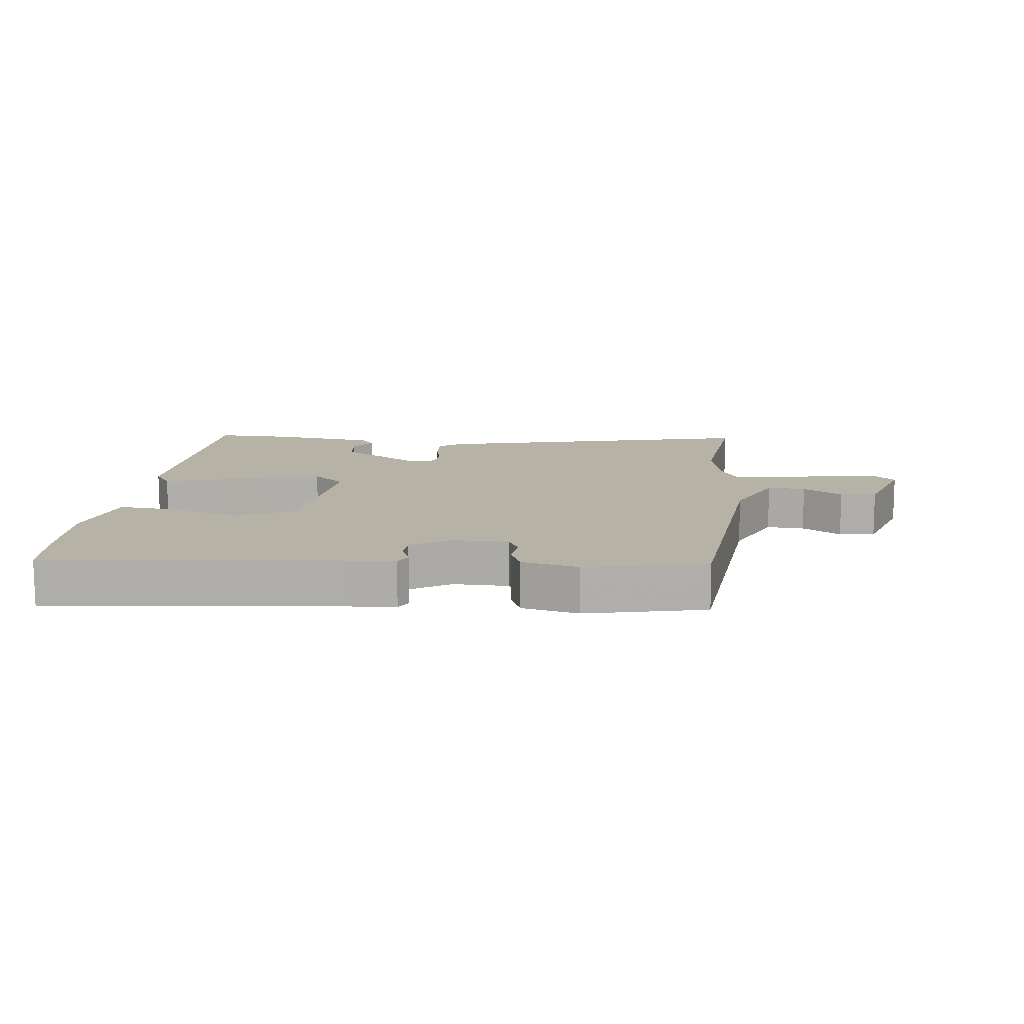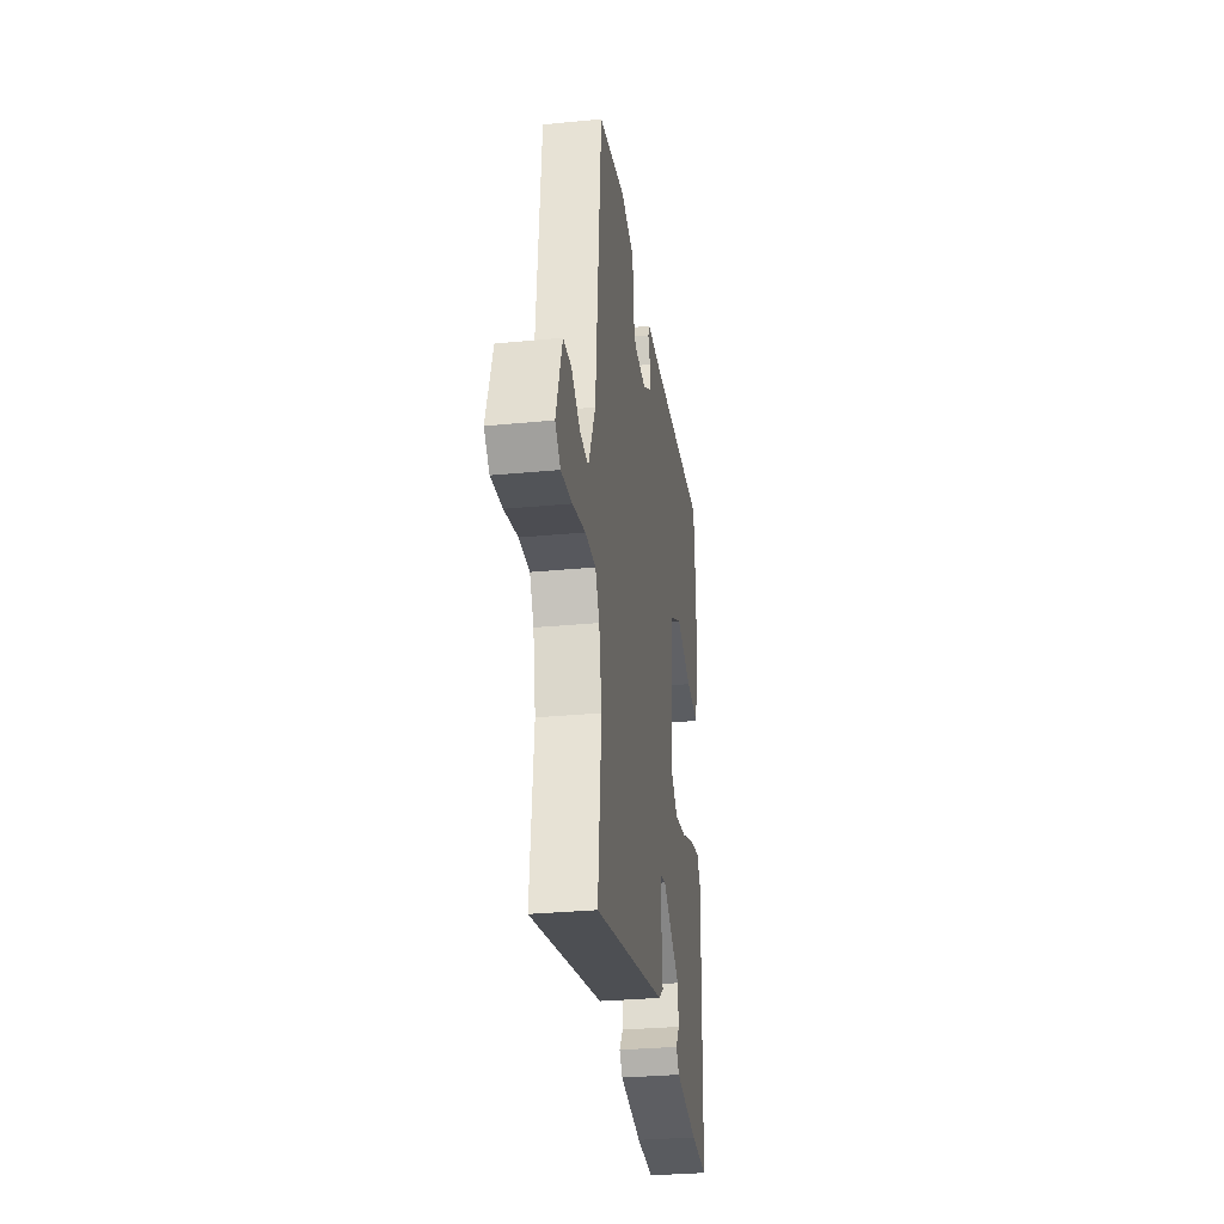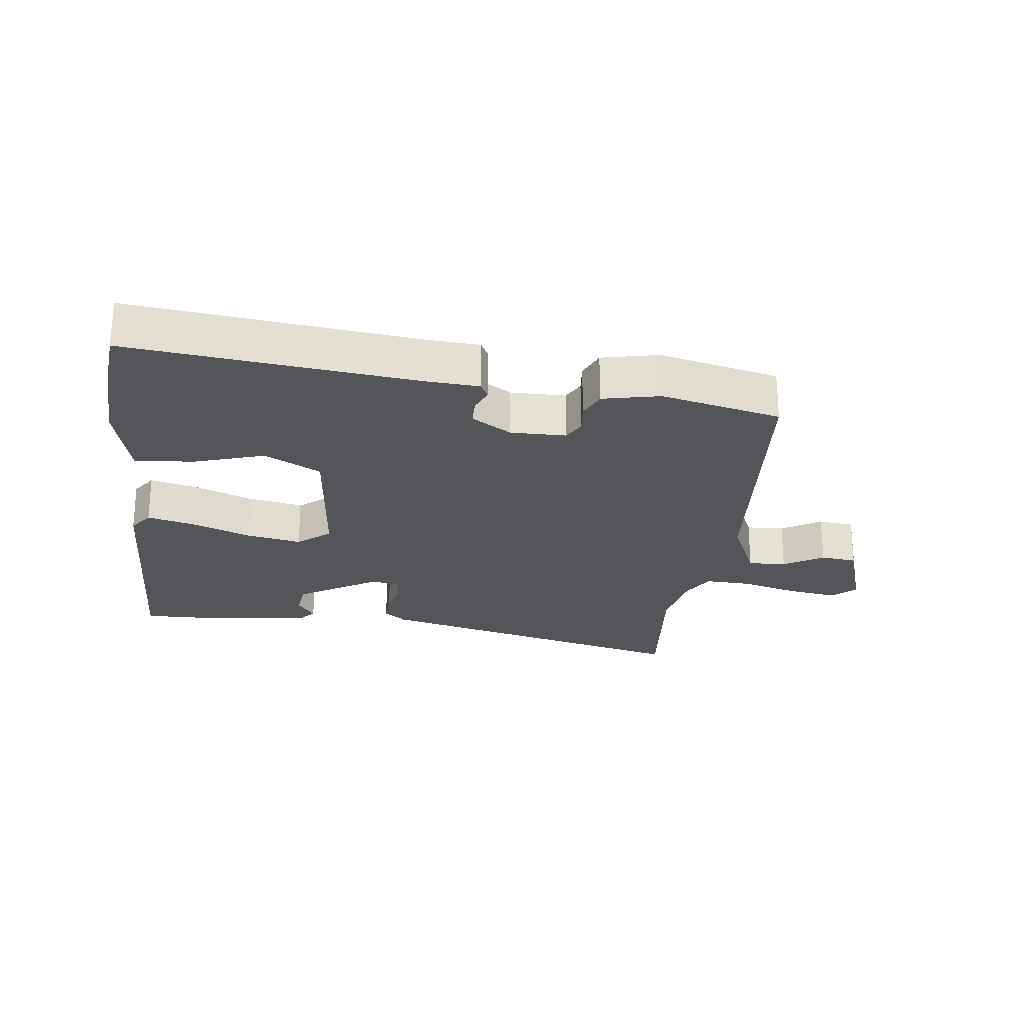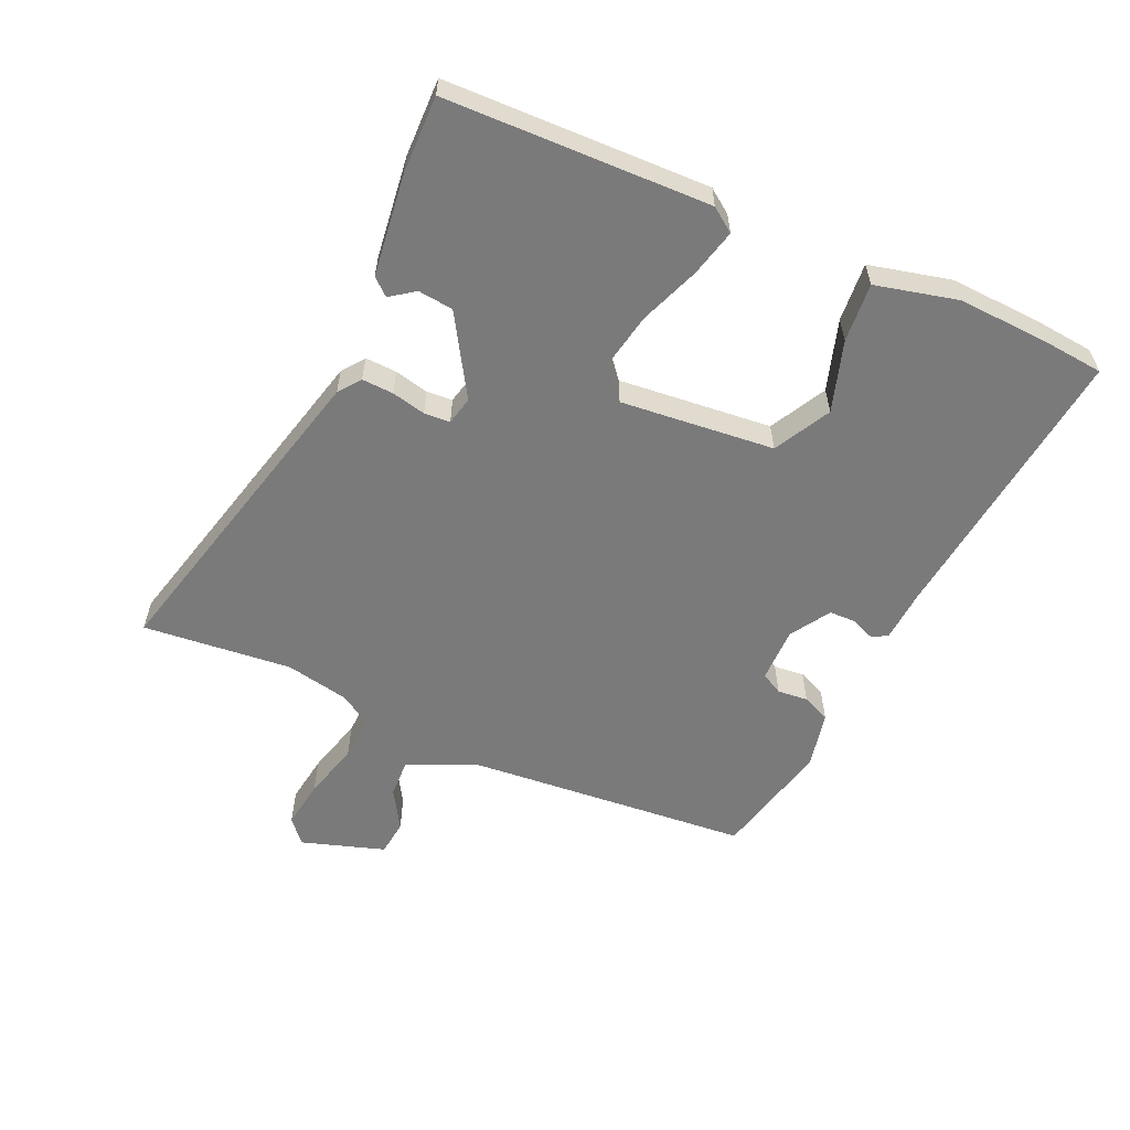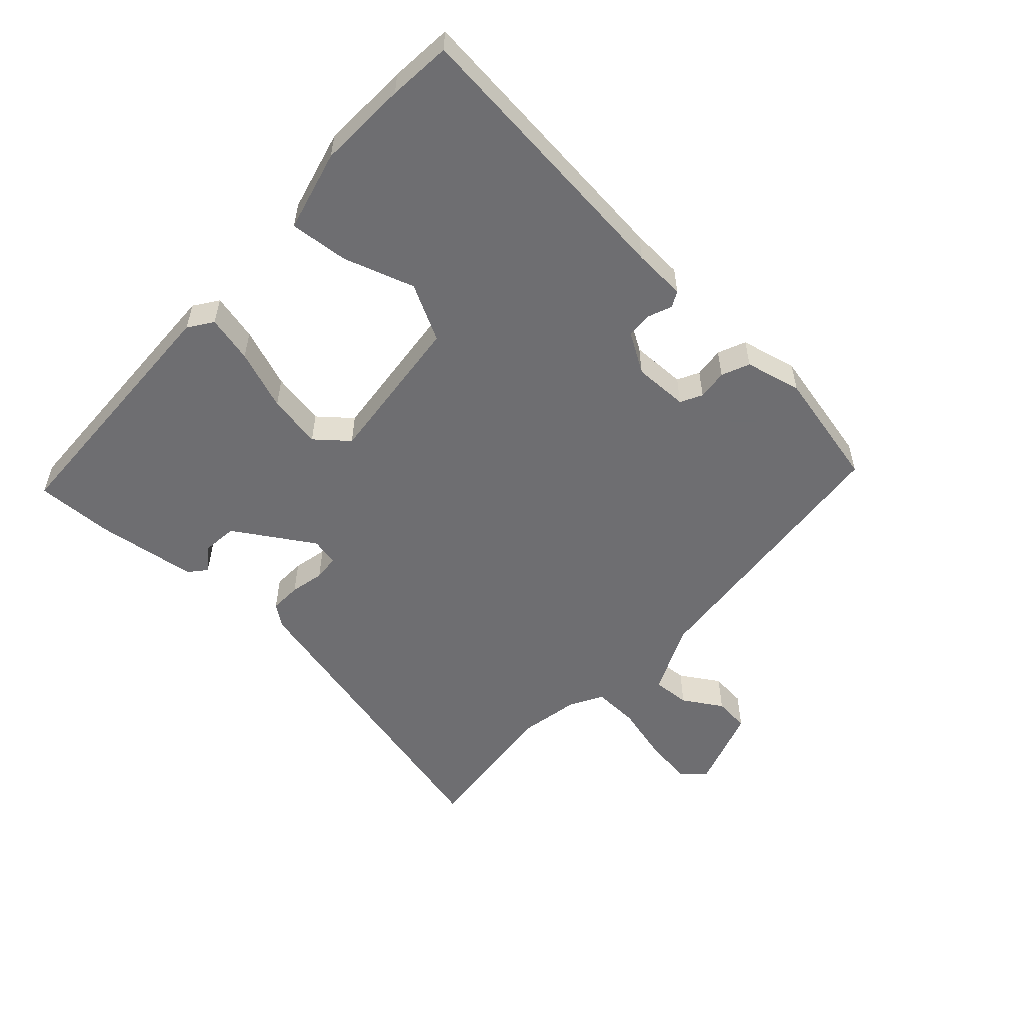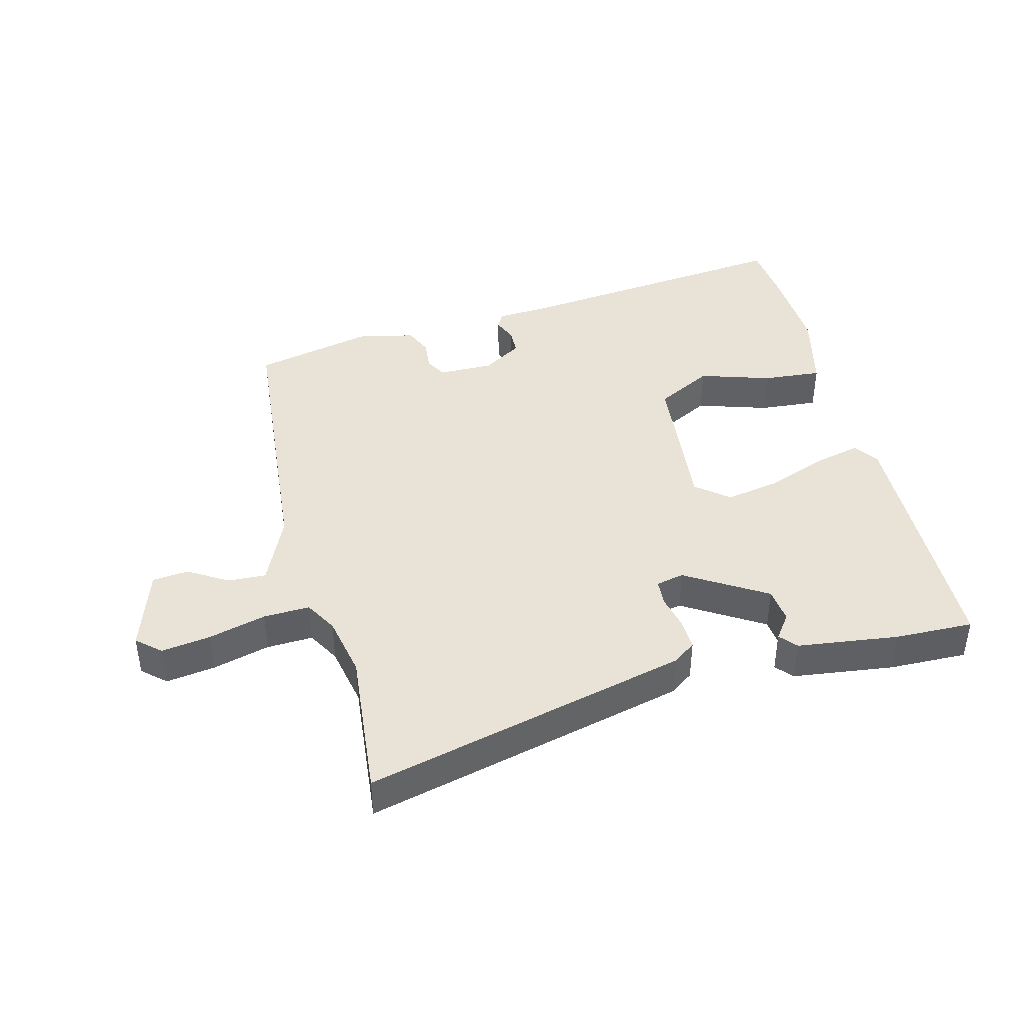
<metadata>
{"format":"obj","ext":"obj","renderer":"f3d","projection":"perspective","resolution":1024,"background":"white","views":[{"elev":12.5,"azim":6.6,"up":"+Y"},{"elev":-31.2,"azim":97.8,"up":"+Z"},{"elev":-24.7,"azim":-7.3,"up":"+Y"},{"elev":-58.1,"azim":-114.5,"up":"+Y"},{"elev":-54.4,"azim":-42.3,"up":"+Y"},{"elev":41.9,"azim":165.5,"up":"+Y"}]}
</metadata>
<code>
v -0.481 0.07 -0.506
v -0.494 0.07 -0.089
v -0.467 0.07 -0.051
v -0.393 0.07 -0.069
v -0.298 0.07 -0.105
v -0.212 0.07 -0.121
v -0.161 0.07 -0.079
v -0.186 0.07 0.164
v -0.275 0.07 0.211
v -0.387 0.07 0.175
v -0.48 0.07 0.167
v -0.512 0.07 0.296
v -0.506 0.07 0.438
v -0.497 0.07 0.537
v -0.045 0.07 0.488
v 0.038 0.07 0.483
v 0.051 0.07 0.458
v 0.036 0.07 0.421
v 0.037 0.07 0.379
v 0.1 0.07 0.34
v 0.187 0.07 0.341
v 0.205 0.07 0.375
v 0.2 0.07 0.423
v 0.219 0.07 0.467
v 0.309 0.07 0.487
v 0.498 0.07 0.444
v 0.539 0.07 -0.002
v 0.589 0.07 -0.113
v 0.649 0.07 -0.11
v 0.711 0.07 -0.072
v 0.768 0.07 -0.078
v 0.811 0.07 -0.209
v 0.774 0.07 -0.242
v 0.697 0.07 -0.231
v 0.606 0.07 -0.207
v 0.533 0.07 -0.204
v 0.504 0.07 -0.255
v 0.485 0.07 -0.353
v 0.509 0.07 -0.589
v -0.003 0.07 -0.464
v -0.038 0.07 -0.438
v -0.036 0.07 -0.388
v -0.024 0.07 -0.334
v -0.027 0.07 -0.293
v -0.071 0.07 -0.283
v -0.197 0.07 -0.361
v -0.203 0.07 -0.417
v -0.175 0.07 -0.455
v -0.198 0.07 -0.482
v -0.358 0.07 -0.503
v -0.481 0 -0.506
v -0.494 0 -0.089
v -0.467 0 -0.051
v -0.393 0 -0.069
v -0.298 0 -0.105
v -0.212 0 -0.121
v -0.161 0 -0.079
v -0.186 0 0.164
v -0.275 0 0.211
v -0.387 0 0.175
v -0.48 0 0.167
v -0.512 0 0.296
v -0.506 0 0.438
v -0.497 0 0.537
v -0.045 0 0.488
v 0.038 0 0.483
v 0.051 0 0.458
v 0.036 0 0.421
v 0.037 0 0.379
v 0.1 0 0.34
v 0.187 0 0.341
v 0.205 0 0.375
v 0.2 0 0.423
v 0.219 0 0.467
v 0.309 0 0.487
v 0.498 0 0.444
v 0.539 0 -0.002
v 0.589 0 -0.113
v 0.649 0 -0.11
v 0.711 0 -0.072
v 0.768 0 -0.078
v 0.811 0 -0.209
v 0.774 0 -0.242
v 0.697 0 -0.231
v 0.606 0 -0.207
v 0.533 0 -0.204
v 0.504 0 -0.255
v 0.485 0 -0.353
v 0.509 0 -0.589
v -0.003 0 -0.464
v -0.038 0 -0.438
v -0.036 0 -0.388
v -0.024 0 -0.334
v -0.027 0 -0.293
v -0.071 0 -0.283
v -0.197 0 -0.361
v -0.203 0 -0.417
v -0.175 0 -0.455
v -0.198 0 -0.482
v -0.358 0 -0.503
f 47 48 49 50
f 46 47 50 1
f 45 46 1 2
f 44 45 2 3
f 40 41 42 43
f 38 39 40 43
f 37 38 43 44
f 36 37 44
f 32 33 34 35
f 32 35 36
f 29 30 31 32
f 28 29 32 36
f 27 28 36 44
f 22 23 24 25
f 21 22 25 26
f 15 16 17 18
f 15 18 19
f 14 15 19
f 13 14 19 20
f 9 10 11 12
f 9 12 13 20
f 44 3 4 5
f 44 5 6
f 21 26 27 44
f 8 9 20 21
f 7 8 21 44
f 6 7 44
f 100 99 98 97
f 51 100 97 96
f 52 51 96 95
f 53 52 95 94
f 93 92 91 90
f 93 90 89 88
f 94 93 88 87
f 94 87 86
f 85 84 83 82
f 86 85 82
f 82 81 80 79
f 86 82 79 78
f 94 86 78 77
f 75 74 73 72
f 76 75 72 71
f 68 67 66 65
f 69 68 65
f 69 65 64
f 70 69 64 63
f 62 61 60 59
f 70 63 62 59
f 55 54 53 94
f 56 55 94
f 94 77 76 71
f 71 70 59 58
f 94 71 58 57
f 94 57 56
f 1 51 52 2
f 2 52 53 3
f 3 53 54 4
f 4 54 55 5
f 5 55 56 6
f 6 56 57 7
f 7 57 58 8
f 8 58 59 9
f 9 59 60 10
f 10 60 61 11
f 11 61 62 12
f 12 62 63 13
f 13 63 64 14
f 14 64 65 15
f 15 65 66 16
f 16 66 67 17
f 17 67 68 18
f 18 68 69 19
f 19 69 70 20
f 20 70 71 21
f 21 71 72 22
f 22 72 73 23
f 23 73 74 24
f 24 74 75 25
f 25 75 76 26
f 26 76 77 27
f 27 77 78 28
f 28 78 79 29
f 29 79 80 30
f 30 80 81 31
f 31 81 82 32
f 32 82 83 33
f 33 83 84 34
f 34 84 85 35
f 35 85 86 36
f 36 86 87 37
f 37 87 88 38
f 38 88 89 39
f 39 89 90 40
f 40 90 91 41
f 41 91 92 42
f 42 92 93 43
f 43 93 94 44
f 44 94 95 45
f 45 95 96 46
f 46 96 97 47
f 47 97 98 48
f 48 98 99 49
f 49 99 100 50
f 50 100 51 1

</code>
